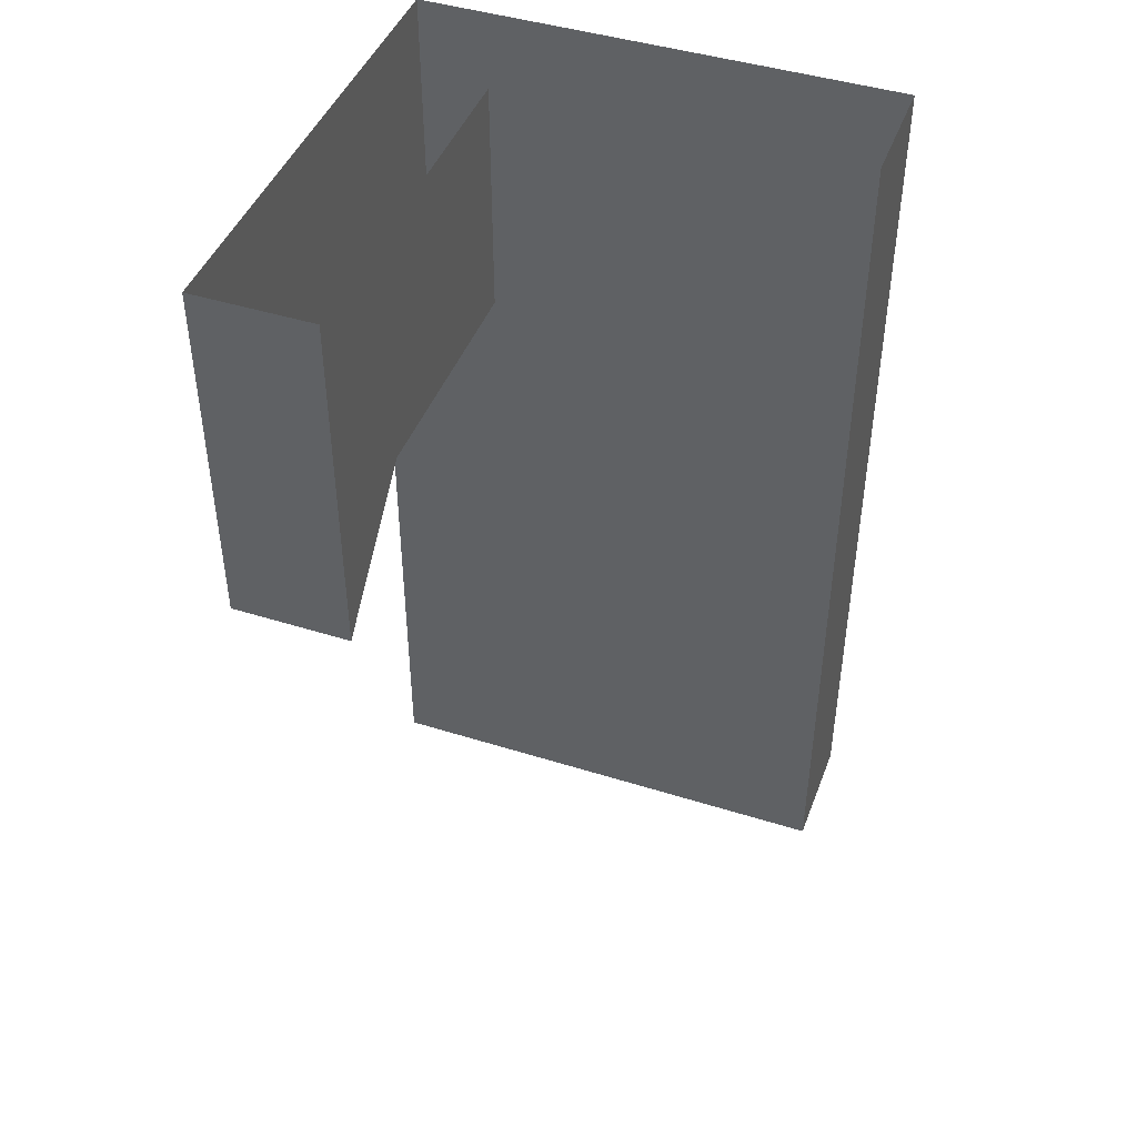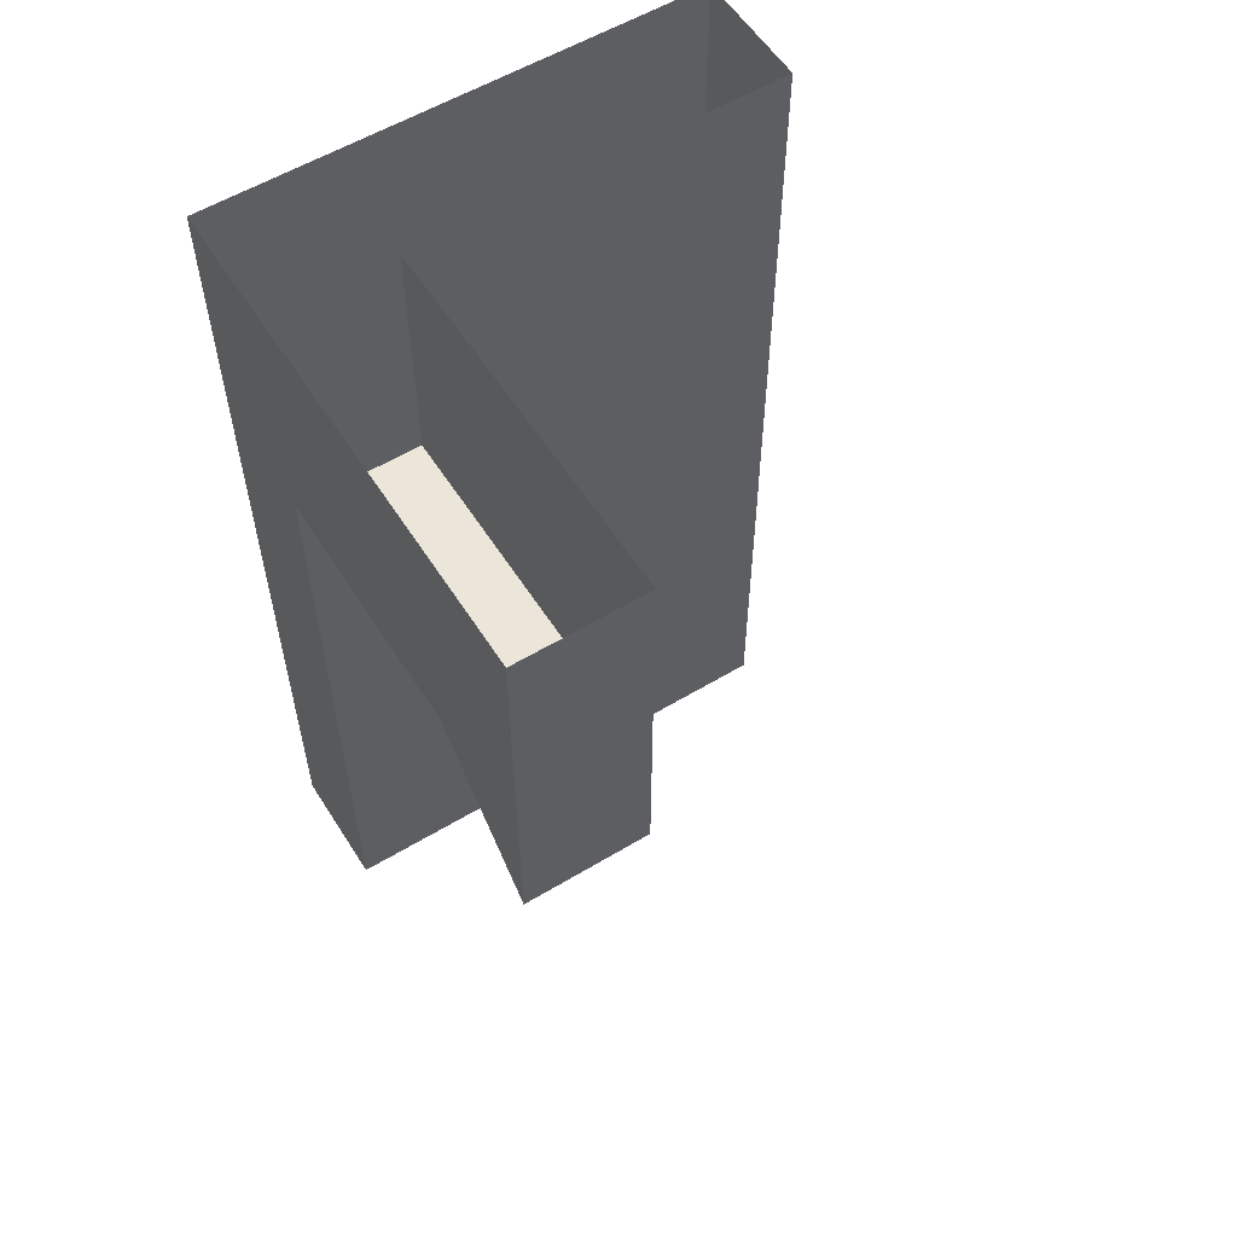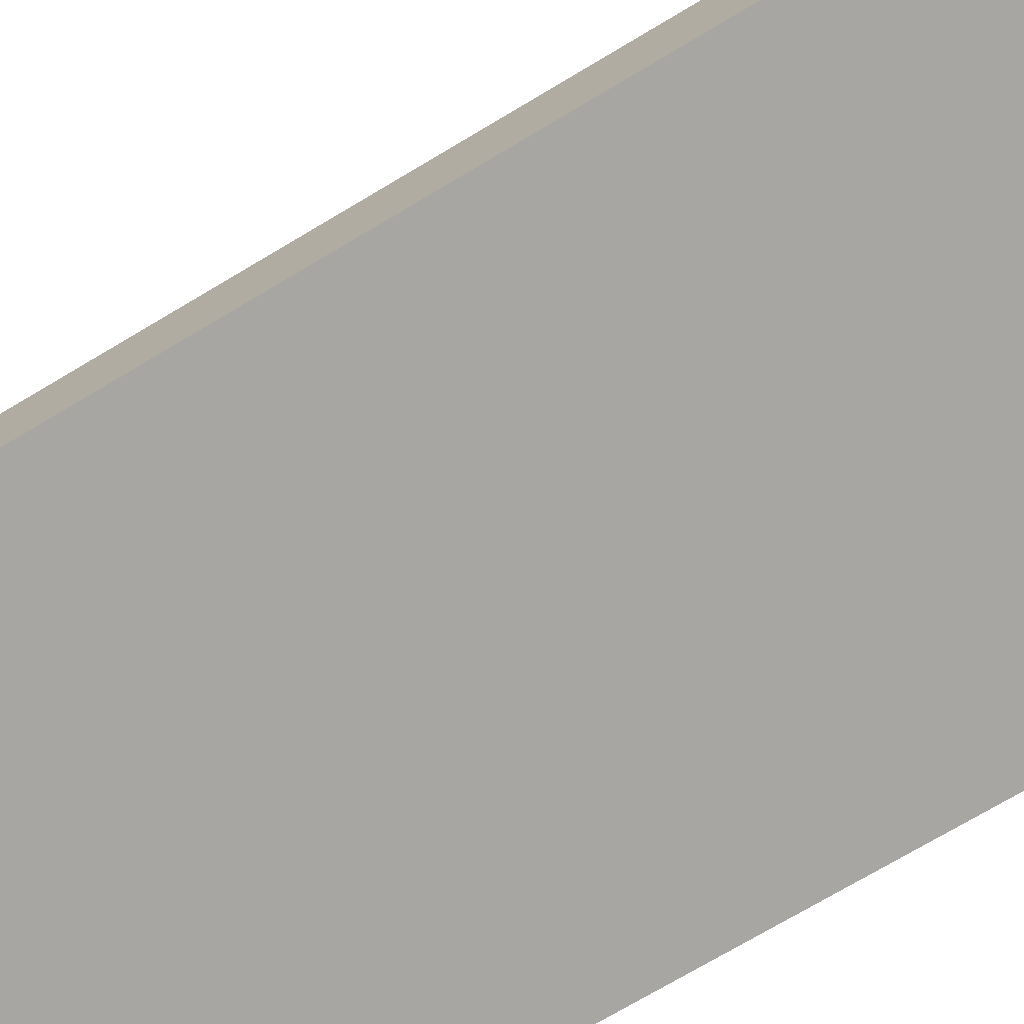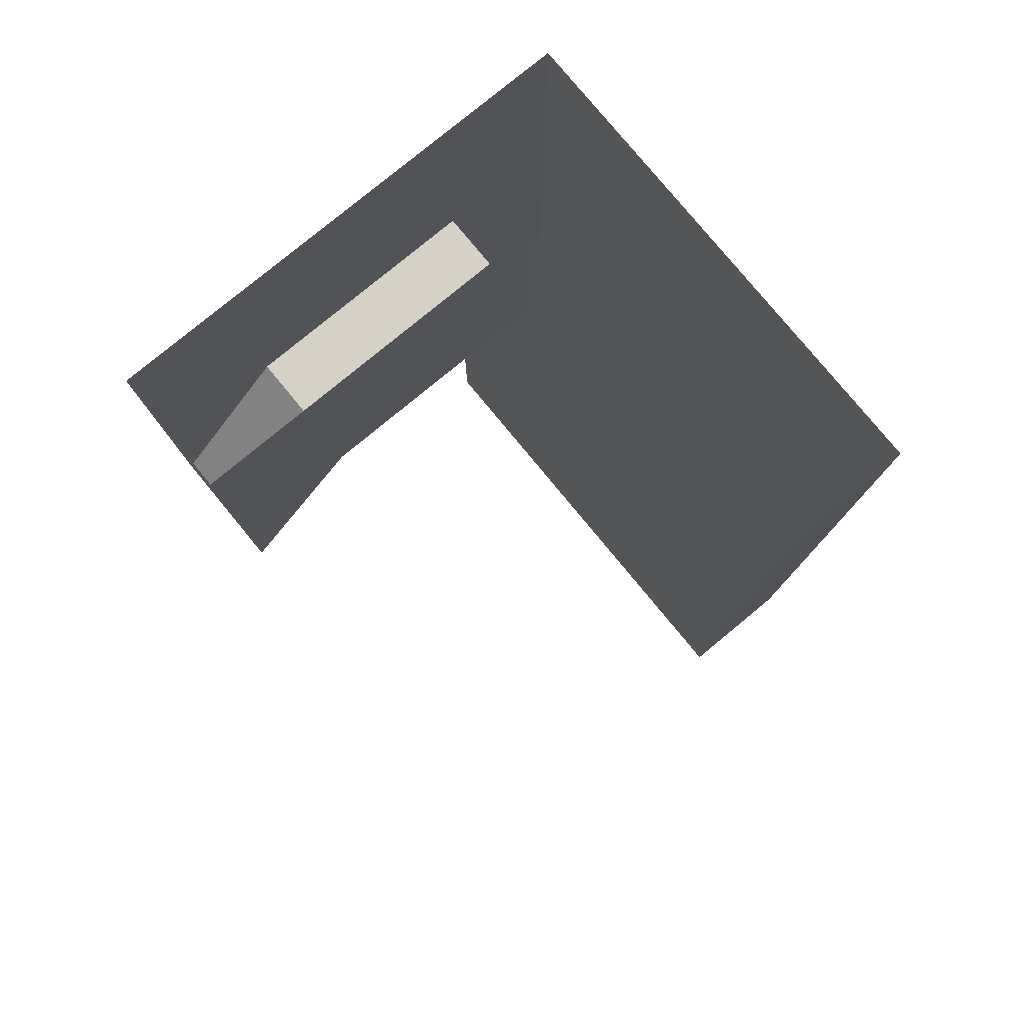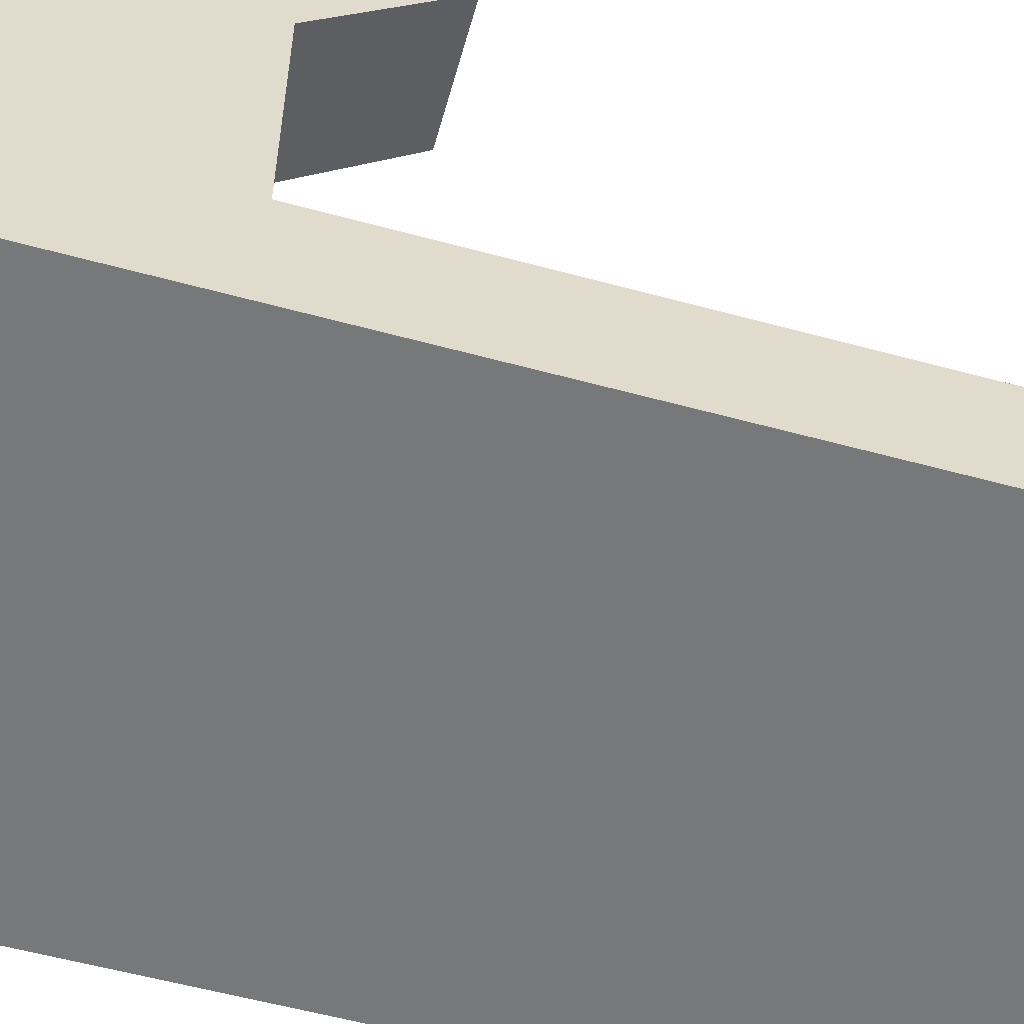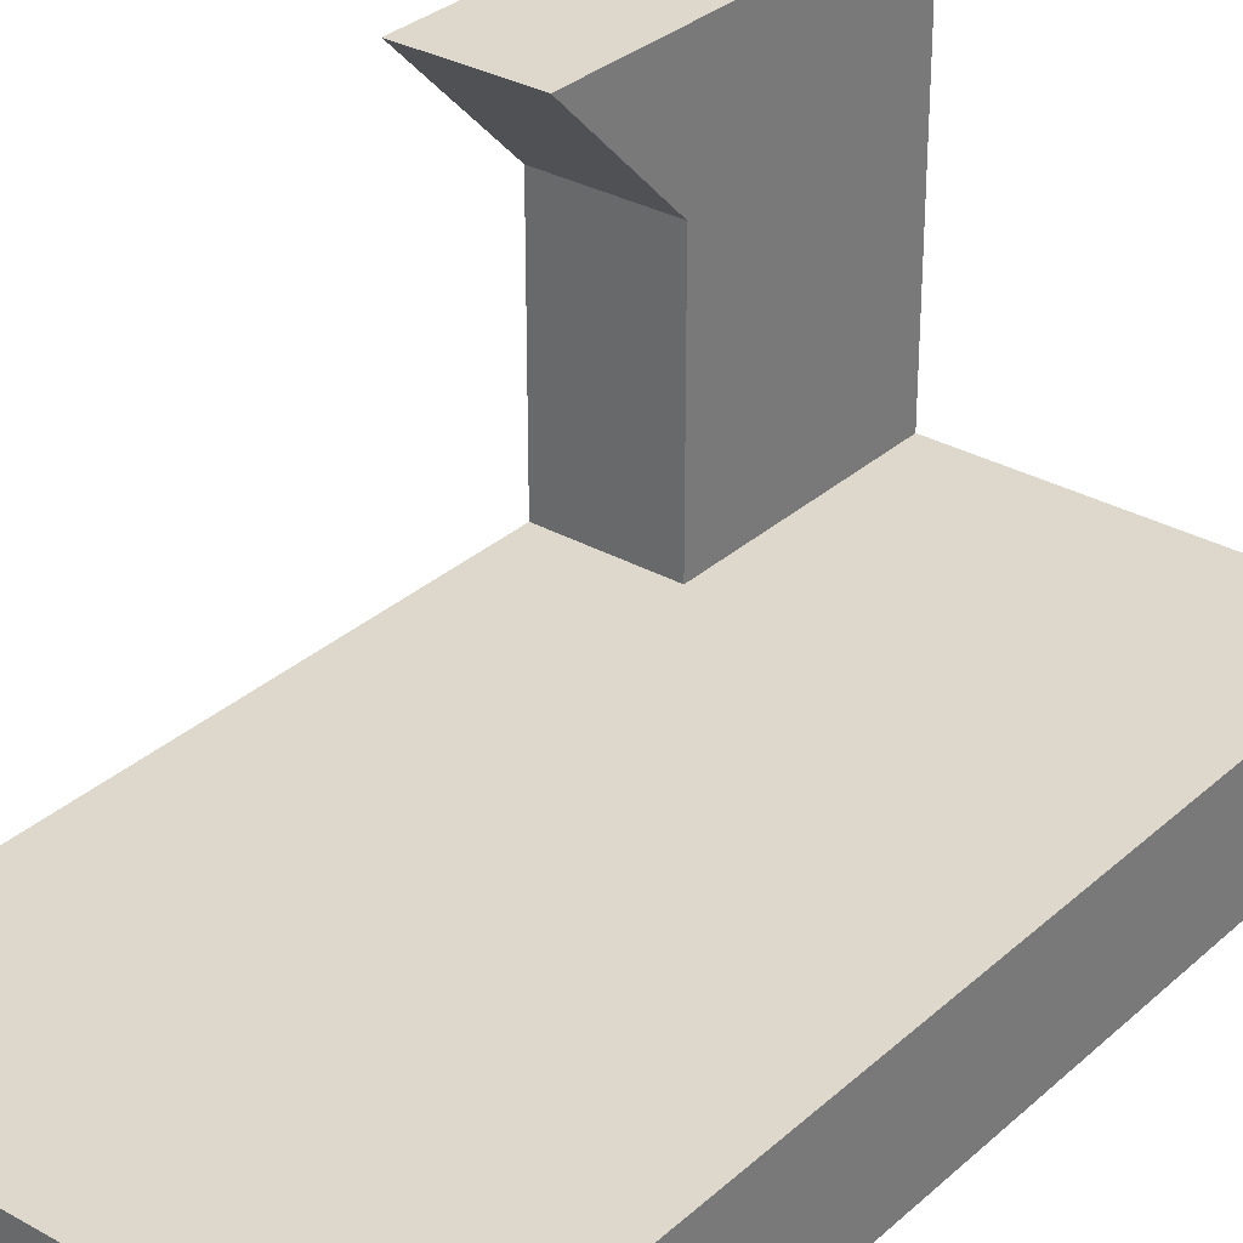
<metadata>
{"format":"obj","ext":"obj","renderer":"f3d","projection":"perspective","resolution":1024,"background":"white","views":[{"elev":44.6,"azim":20.1,"up":"+Y"},{"elev":57.1,"azim":-32.1,"up":"+Y"},{"elev":-74.1,"azim":120.7,"up":"+Z"},{"elev":79.4,"azim":50.5,"up":"+Y"},{"elev":-57.4,"azim":-105.8,"up":"+Z"},{"elev":31.4,"azim":38.6,"up":"+Z"}]}
</metadata>
<code>
o object/1919
v -64 -96 64
v -32 -96 64
v -64 0 64
v -64 -64 32
v -32 -64 32
v -32 0 64
v -32 0 -32
v -32 -64 -32
v 64 -240 -32
v 64 0 -32
v 64 -240 -64
v 64 0 -64
v -64 -240 -64
v -64 0 -64
v -64 -240 -32
v -64 -64 -32
v -64 0 -32
v -32 -240 -32
v -64 -64 -64
v 128 -96 -64
v -32 192 -64
v -32 -32 -64
v -32 192 32
v 64 0 64
v 80 0 -64
v 80 -240 -64
v 80 0 -32
v -152 0 -32
v 128 -64 64
v -64 -64 64
v 128 -64 -32
v 64 96 -128
v 64 -96 64
v -64 96 -128
v -64 160 64
v 64 160 64
v -32 128 -32
v -32 -96 0
v -32 128 96
v -64 160 -32
v -64 -96 -32
v -64 -240 64
v -64 -96 64
v -64 -96 64
v -64 -96 64
v -64 -96 64
v -64 -96 64
f 1 2 2
f 1 2 1
f 1 1 3
f 1 3 4
f 1 4 5
f 1 5 2
f 1 2 3
f 3 2 6
f 6 2 5
f 6 5 7
f 7 5 8
f 7 8 9
f 7 9 10
f 10 9 11
f 10 11 12
f 12 11 13
f 12 13 14
f 14 13 15
f 14 15 16
f 14 16 17
f 17 16 4
f 17 4 3
f 18 13 11
f 18 11 9
f 18 9 8
f 18 8 16
f 18 16 15
f 16 8 5
f 16 5 4

</code>
